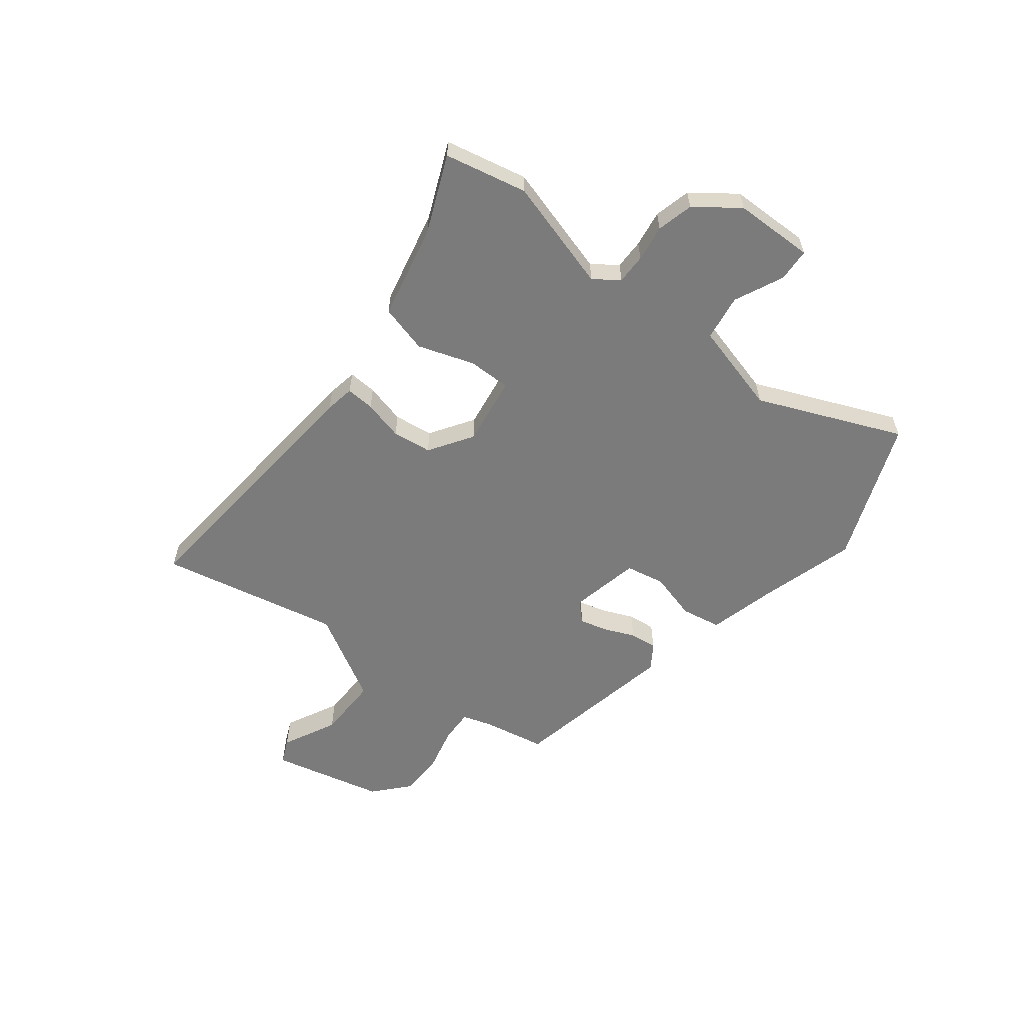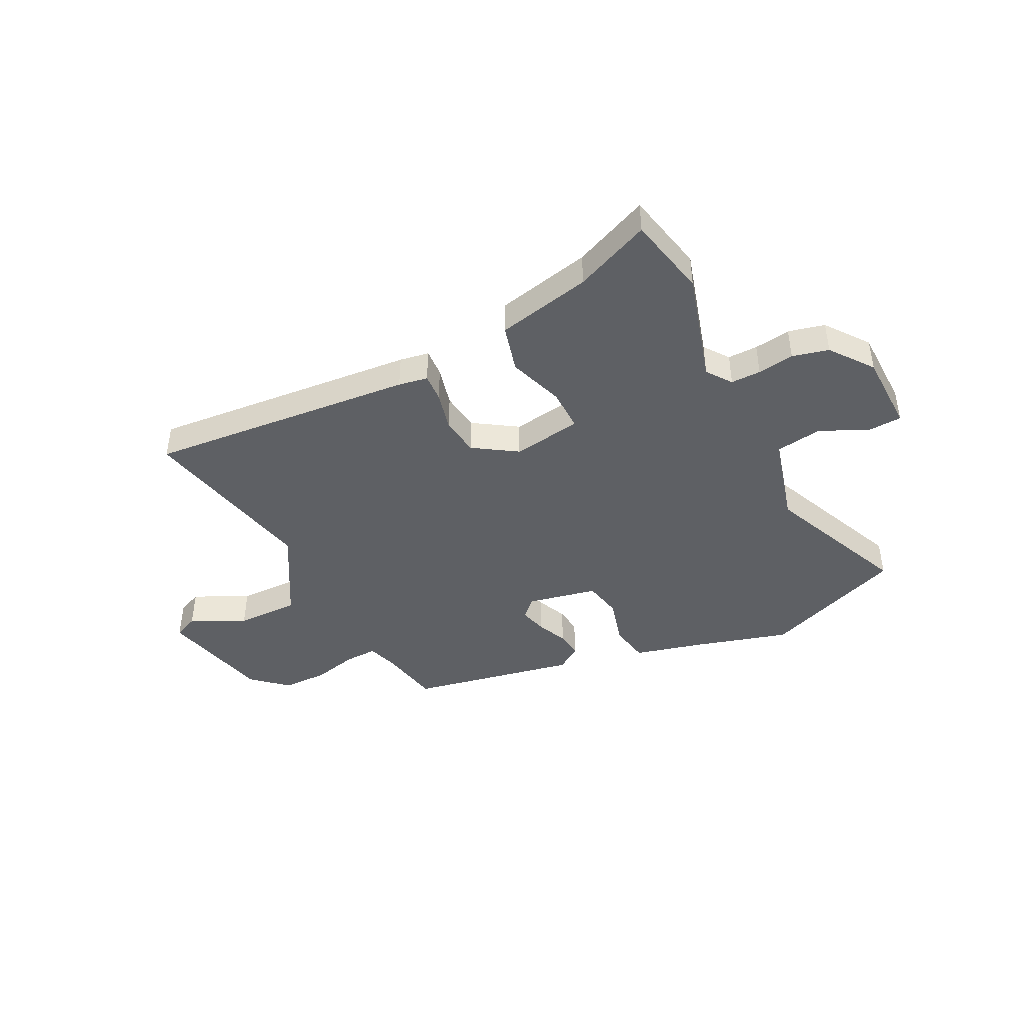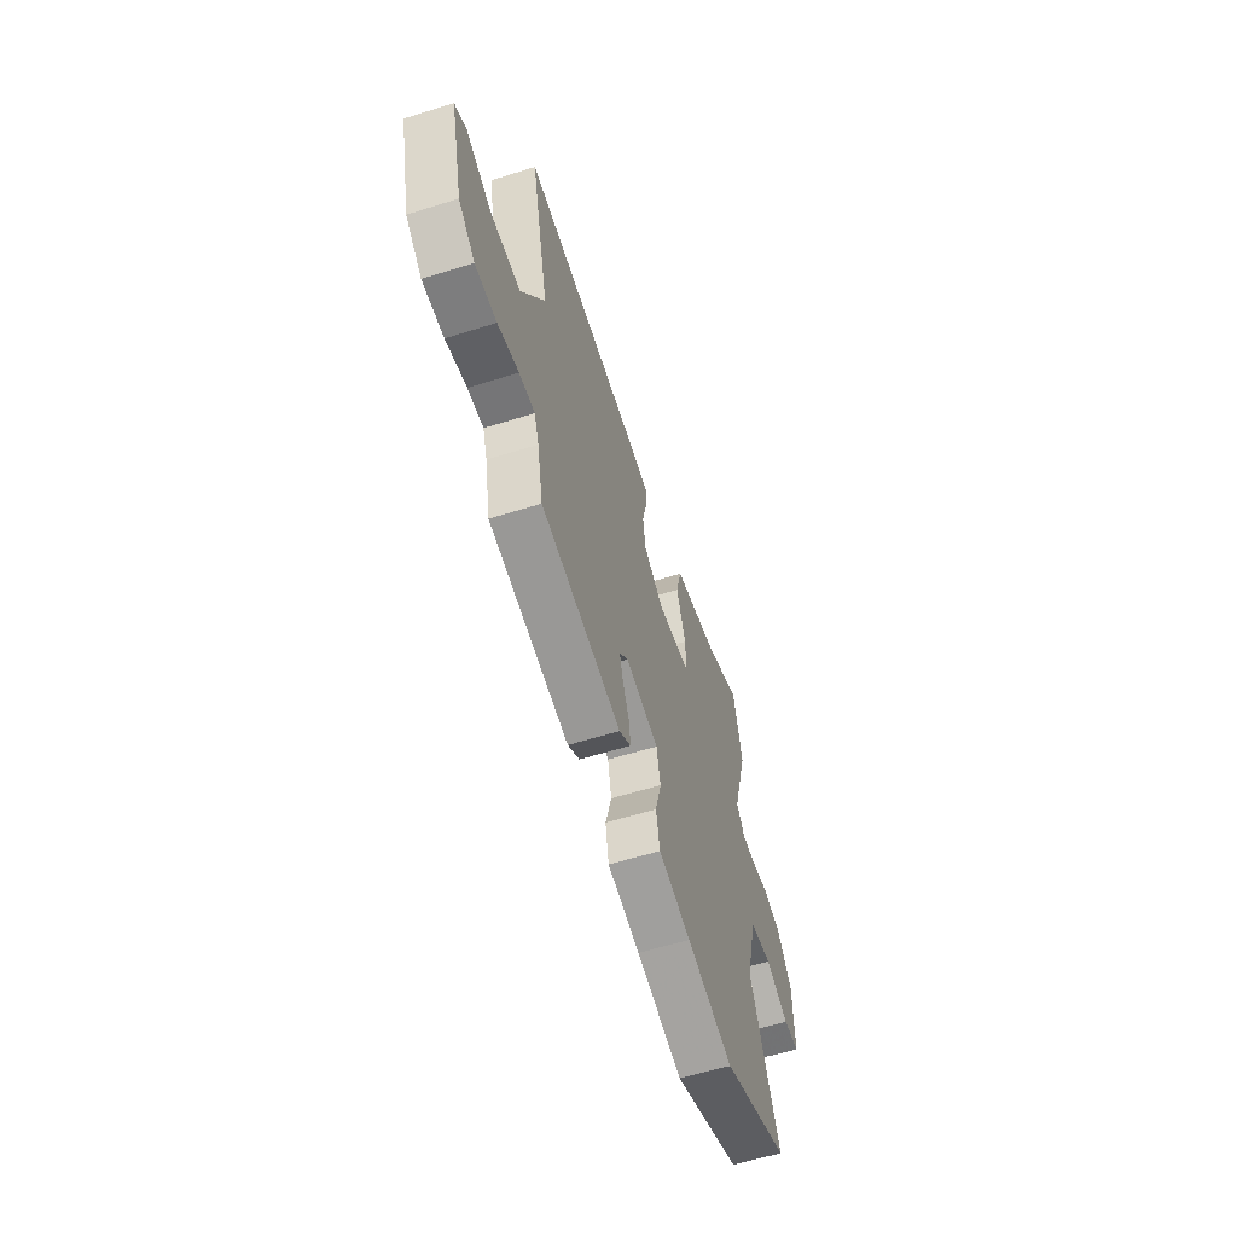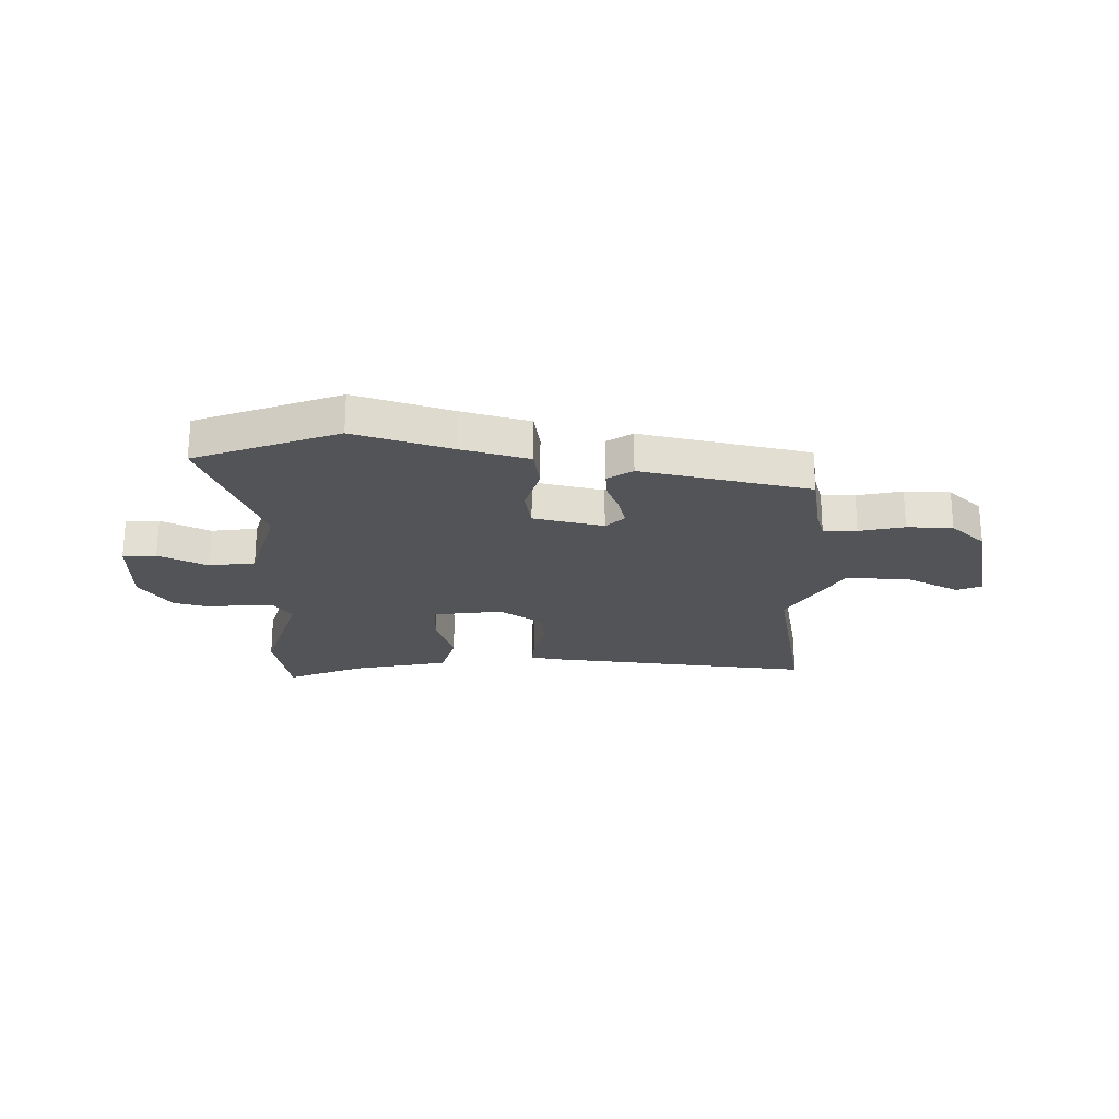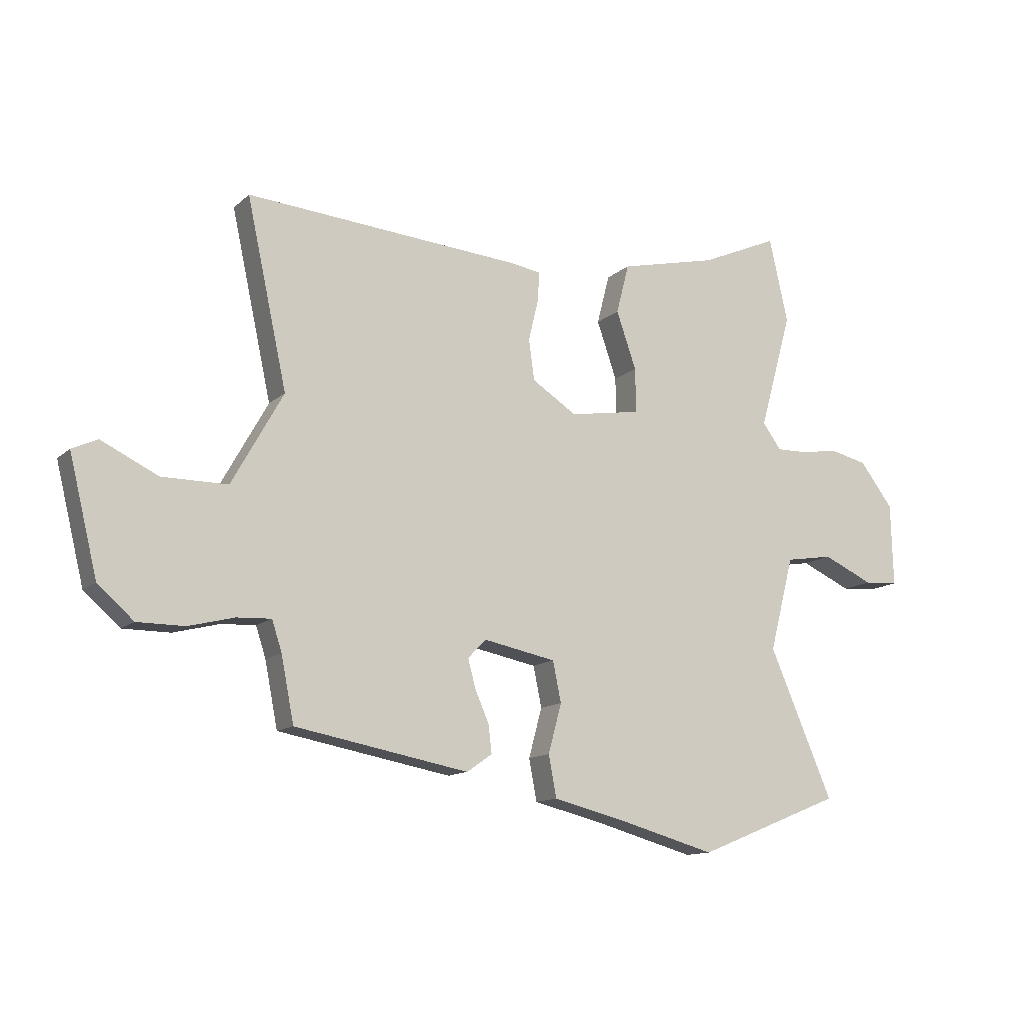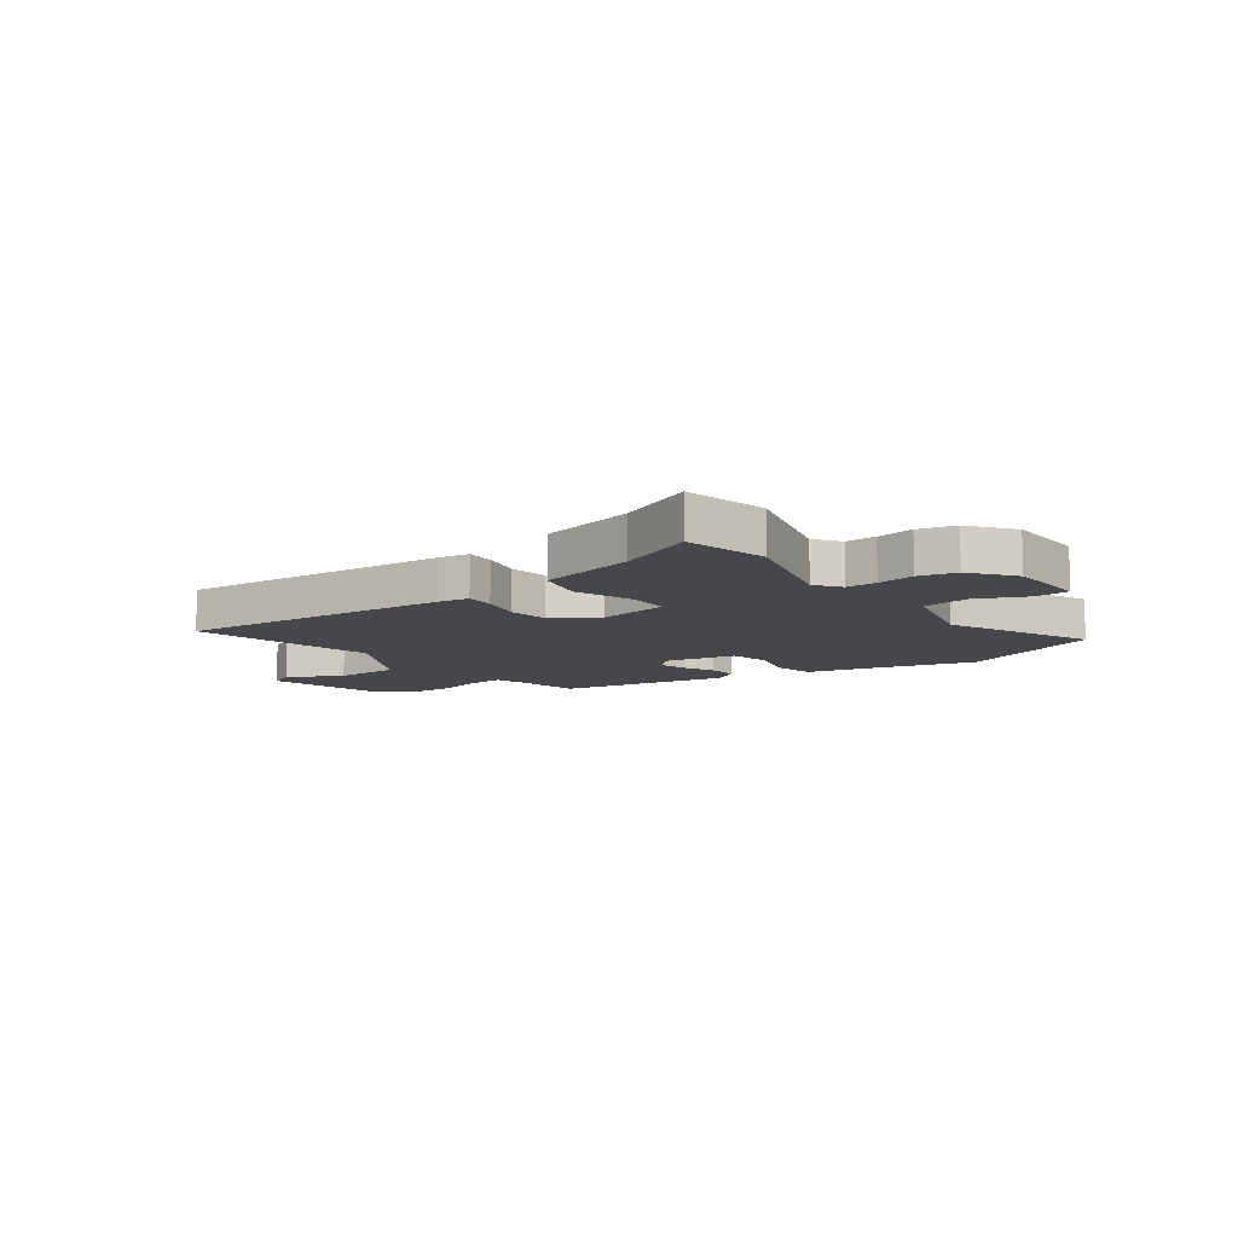
<metadata>
{"format":"obj","ext":"obj","renderer":"f3d","projection":"perspective","resolution":1024,"background":"white","views":[{"elev":-58.5,"azim":51.5,"up":"+Y"},{"elev":-43.1,"azim":26.3,"up":"+Y"},{"elev":-59.1,"azim":-72.1,"up":"+Z"},{"elev":-23.2,"azim":177.3,"up":"+Y"},{"elev":-12.7,"azim":-28.1,"up":"+Z"},{"elev":-10.2,"azim":36.5,"up":"+Y"}]}
</metadata>
<code>
v 0.578 0.07 -0.469
v 0.315 0.07 -0.575
v 0.135 0.07 -0.525
v 0.008 0.07 -0.494
v -0.006 0.07 -0.419
v 0.018 0.07 -0.33
v 0.003 0.07 -0.257
v -0.128 0.07 -0.231
v -0.161 0.07 -0.265
v -0.147 0.07 -0.317
v -0.122 0.07 -0.374
v -0.116 0.07 -0.425
v -0.162 0.07 -0.457
v -0.476 0.07 -0.399
v -0.499 0.07 -0.282
v -0.517 0.07 -0.227
v -0.579 0.07 -0.23
v -0.662 0.07 -0.251
v -0.747 0.07 -0.251
v -0.812 0.07 -0.194
v -0.863 0.07 0.015
v -0.817 0.07 0.036
v -0.715 0.07 -0.013
v -0.597 0.07 -0.013
v -0.504 0.07 0.153
v -0.577 0.07 0.489
v -0.077 0.07 0.45
v -0.022 0.07 0.441
v -0.025 0.07 0.388
v -0.043 0.07 0.313
v -0.033 0.07 0.24
v 0.048 0.07 0.188
v 0.177 0.07 0.209
v 0.176 0.07 0.289
v 0.14 0.07 0.393
v 0.163 0.07 0.483
v 0.34 0.07 0.524
v 0.481 0.07 0.586
v 0.515 0.07 0.433
v 0.456 0.07 0.223
v 0.49 0.07 0.177
v 0.546 0.07 0.178
v 0.614 0.07 0.189
v 0.682 0.07 0.173
v 0.742 0.07 0.094
v 0.746 0.07 -0.055
v 0.684 0.07 -0.059
v 0.593 0.07 -0.018
v 0.507 0.07 -0.032
v 0.463 0.07 -0.202
v 0.578 0 -0.469
v 0.315 0 -0.575
v 0.135 0 -0.525
v 0.008 0 -0.494
v -0.006 0 -0.419
v 0.018 0 -0.33
v 0.003 0 -0.257
v -0.128 0 -0.231
v -0.161 0 -0.265
v -0.147 0 -0.317
v -0.122 0 -0.374
v -0.116 0 -0.425
v -0.162 0 -0.457
v -0.476 0 -0.399
v -0.499 0 -0.282
v -0.517 0 -0.227
v -0.579 0 -0.23
v -0.662 0 -0.251
v -0.747 0 -0.251
v -0.812 0 -0.194
v -0.863 0 0.015
v -0.817 0 0.036
v -0.715 0 -0.013
v -0.597 0 -0.013
v -0.504 0 0.153
v -0.577 0 0.489
v -0.077 0 0.45
v -0.022 0 0.441
v -0.025 0 0.388
v -0.043 0 0.313
v -0.033 0 0.24
v 0.048 0 0.188
v 0.177 0 0.209
v 0.176 0 0.289
v 0.14 0 0.393
v 0.163 0 0.483
v 0.34 0 0.524
v 0.481 0 0.586
v 0.515 0 0.433
v 0.456 0 0.223
v 0.49 0 0.177
v 0.546 0 0.178
v 0.614 0 0.189
v 0.682 0 0.173
v 0.742 0 0.094
v 0.746 0 -0.055
v 0.684 0 -0.059
v 0.593 0 -0.018
v 0.507 0 -0.032
v 0.463 0 -0.202
f 46 47 48
f 45 46 48
f 44 45 48
f 43 44 48
f 42 43 48
f 41 42 48 49
f 40 41 49 50
f 37 38 39 40
f 37 40 50
f 36 37 50
f 35 36 50
f 34 35 50
f 28 29 30
f 27 28 30
f 26 27 30
f 25 26 30
f 24 25 30 31
f 21 22 23
f 20 21 23
f 19 20 23
f 18 19 23
f 17 18 23
f 16 17 23 24
f 13 14 15
f 12 13 15
f 11 12 15
f 10 11 15
f 9 10 15 16
f 24 31 32
f 16 24 32
f 9 16 32
f 8 9 32
f 3 4 5 6
f 2 3 6 7
f 50 1 2
f 34 50 2
f 33 34 2
f 7 8 32 33
f 2 7 33
f 98 97 96
f 98 96 95
f 98 95 94
f 98 94 93
f 98 93 92
f 99 98 92 91
f 100 99 91 90
f 90 89 88 87
f 100 90 87
f 100 87 86
f 100 86 85
f 100 85 84
f 80 79 78
f 80 78 77
f 80 77 76
f 80 76 75
f 81 80 75 74
f 73 72 71
f 73 71 70
f 73 70 69
f 73 69 68
f 73 68 67
f 74 73 67 66
f 65 64 63
f 65 63 62
f 65 62 61
f 65 61 60
f 66 65 60 59
f 82 81 74
f 82 74 66
f 82 66 59
f 82 59 58
f 56 55 54 53
f 57 56 53 52
f 52 51 100
f 52 100 84
f 52 84 83
f 83 82 58 57
f 83 57 52
f 1 51 52 2
f 2 52 53 3
f 3 53 54 4
f 4 54 55 5
f 5 55 56 6
f 6 56 57 7
f 7 57 58 8
f 8 58 59 9
f 9 59 60 10
f 10 60 61 11
f 11 61 62 12
f 12 62 63 13
f 13 63 64 14
f 14 64 65 15
f 15 65 66 16
f 16 66 67 17
f 17 67 68 18
f 18 68 69 19
f 19 69 70 20
f 20 70 71 21
f 21 71 72 22
f 22 72 73 23
f 23 73 74 24
f 24 74 75 25
f 25 75 76 26
f 26 76 77 27
f 27 77 78 28
f 28 78 79 29
f 29 79 80 30
f 30 80 81 31
f 31 81 82 32
f 32 82 83 33
f 33 83 84 34
f 34 84 85 35
f 35 85 86 36
f 36 86 87 37
f 37 87 88 38
f 38 88 89 39
f 39 89 90 40
f 40 90 91 41
f 41 91 92 42
f 42 92 93 43
f 43 93 94 44
f 44 94 95 45
f 45 95 96 46
f 46 96 97 47
f 47 97 98 48
f 48 98 99 49
f 49 99 100 50
f 50 100 51 1

</code>
